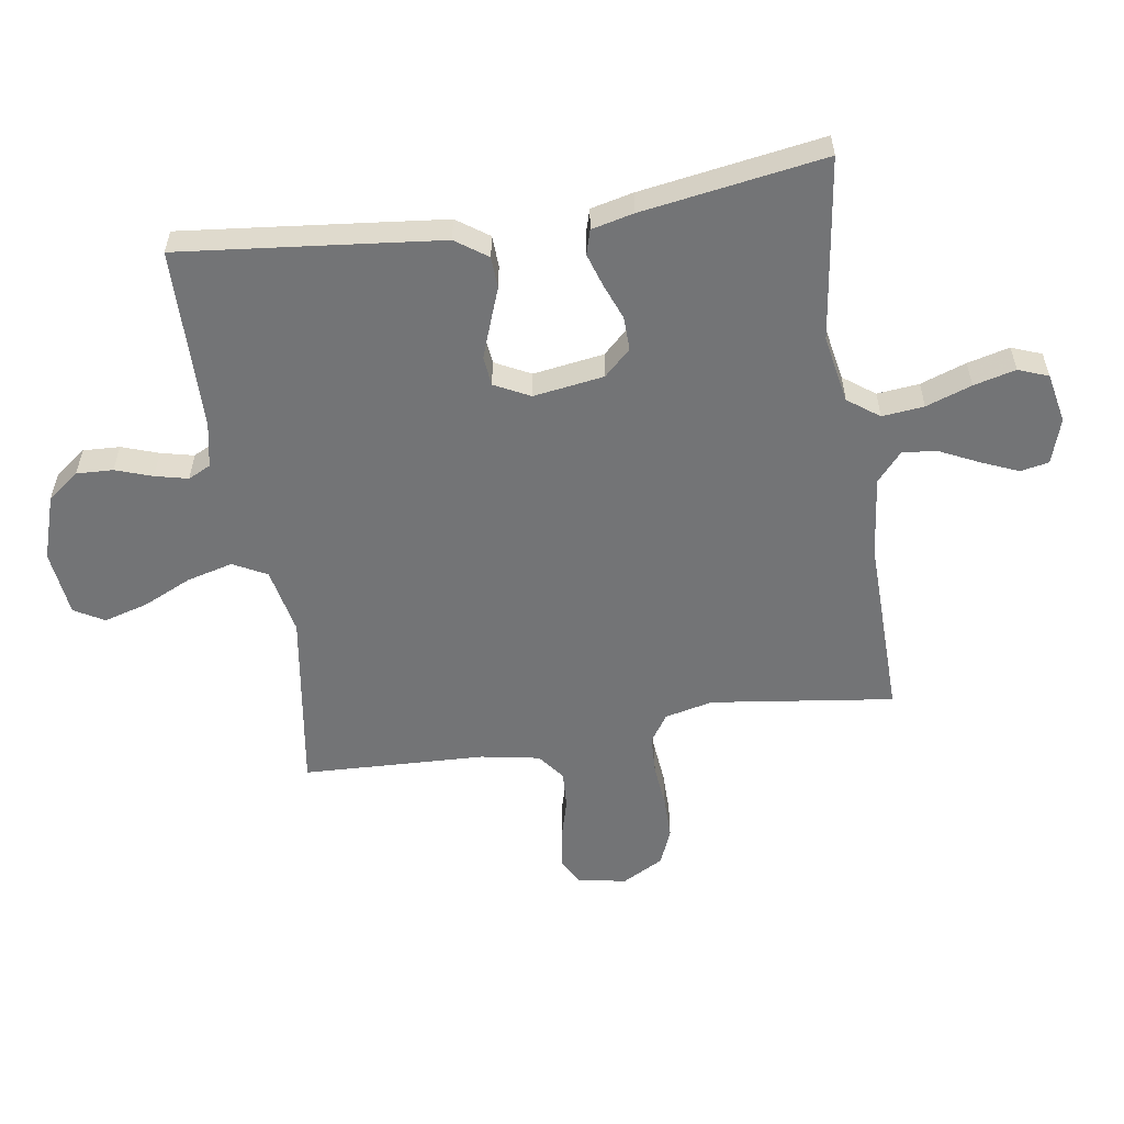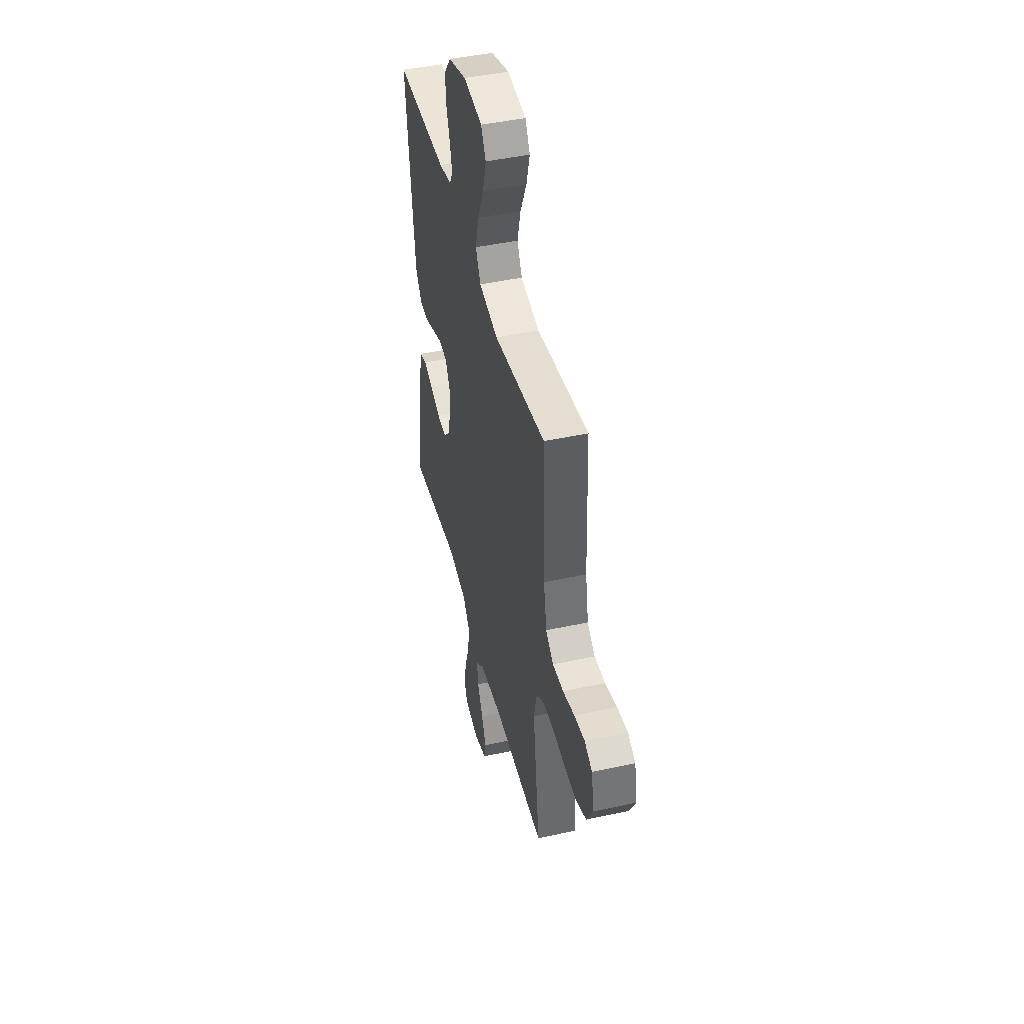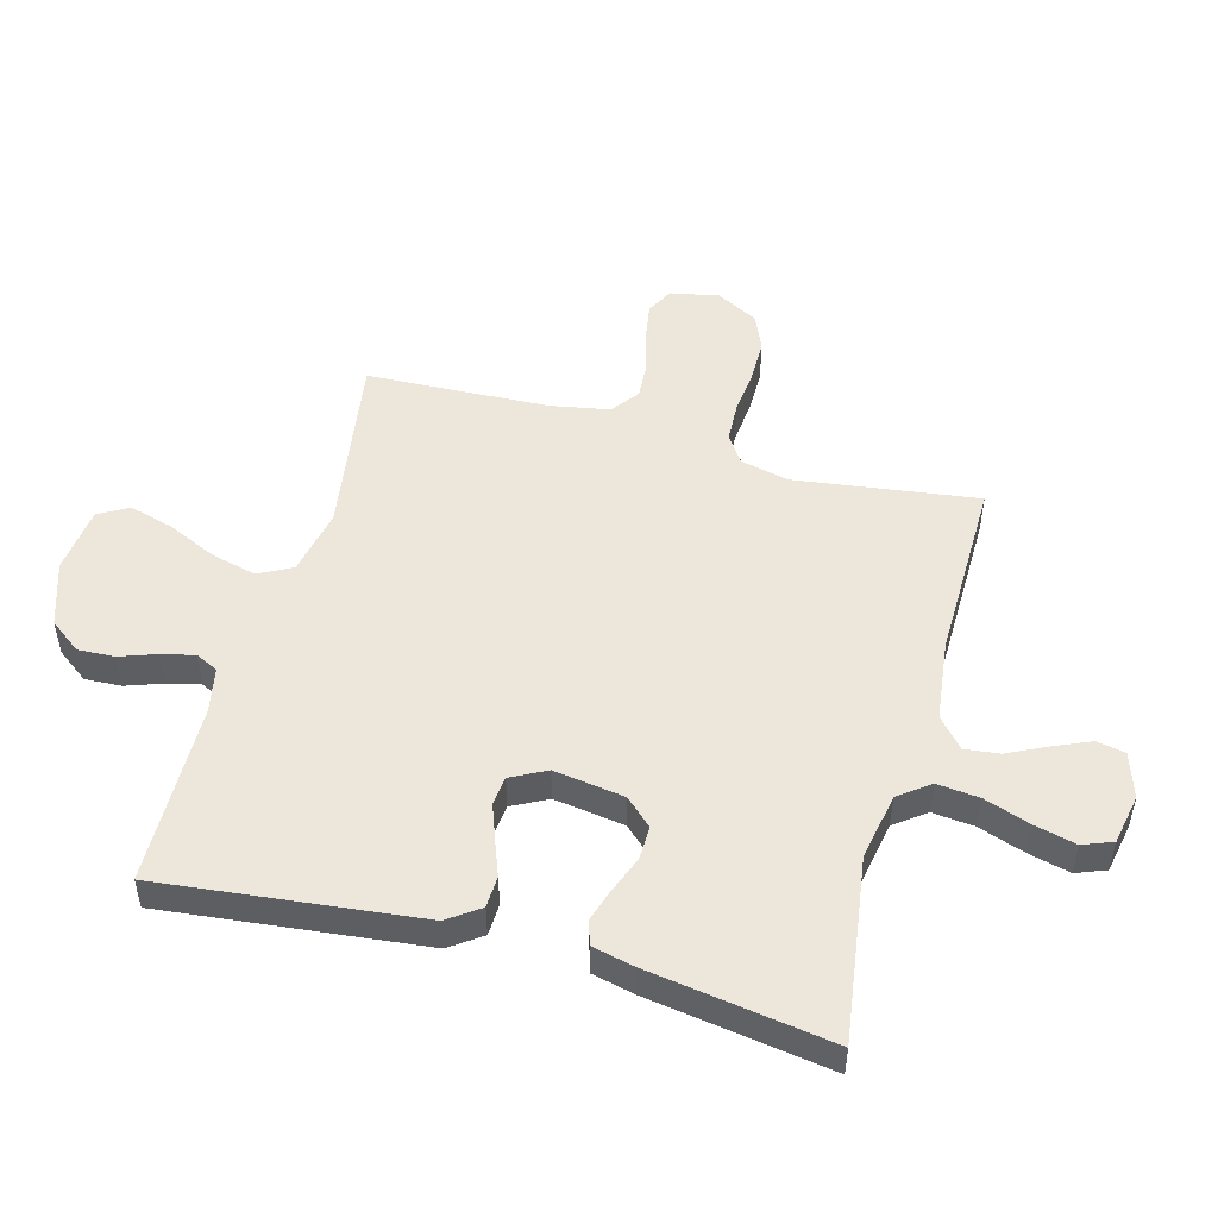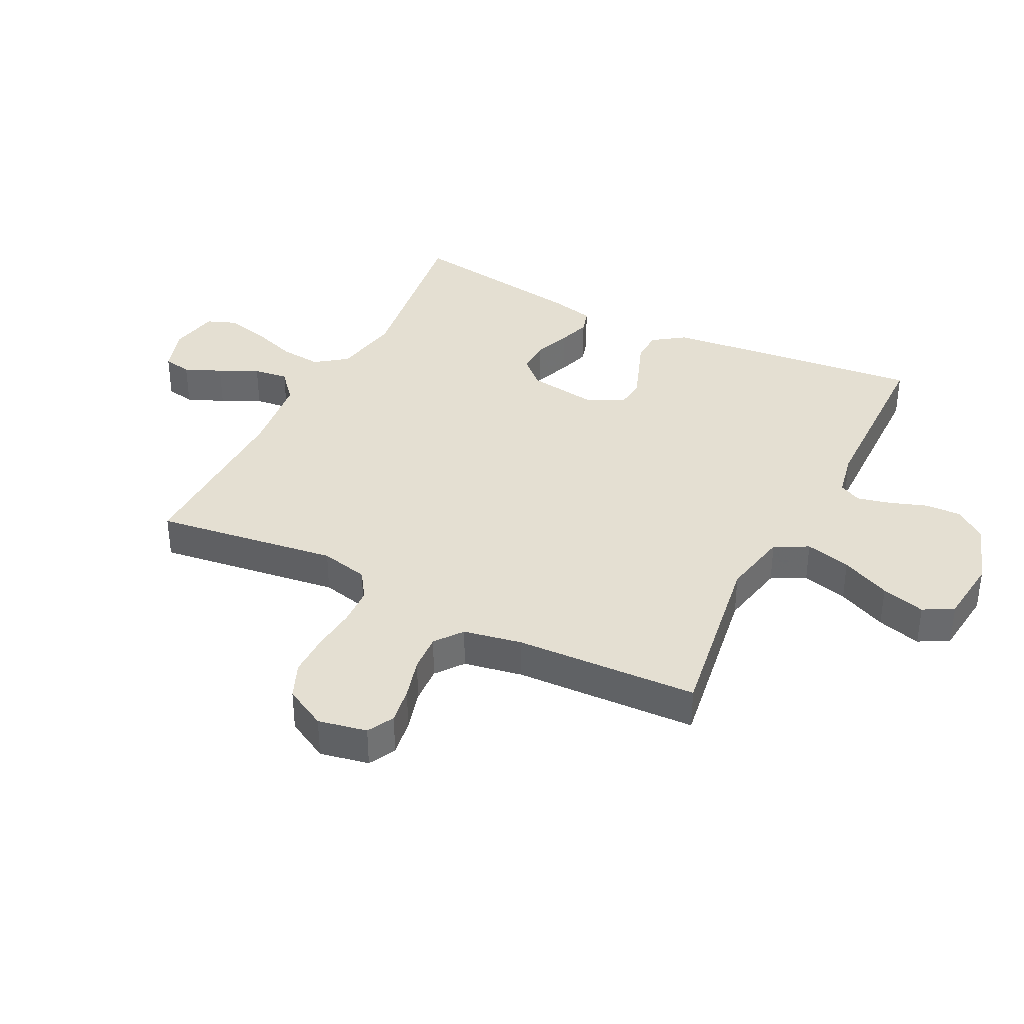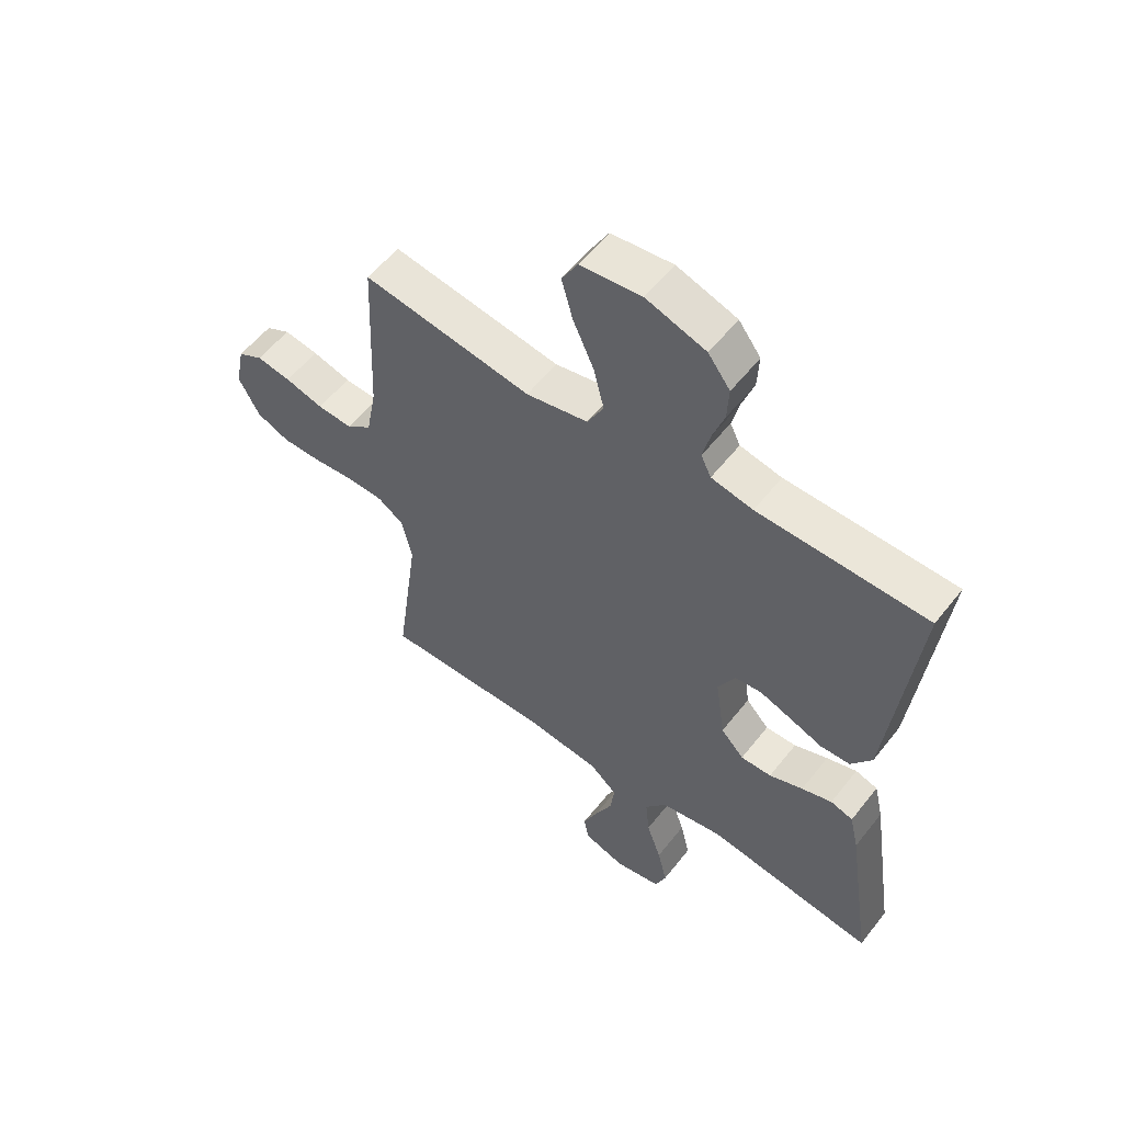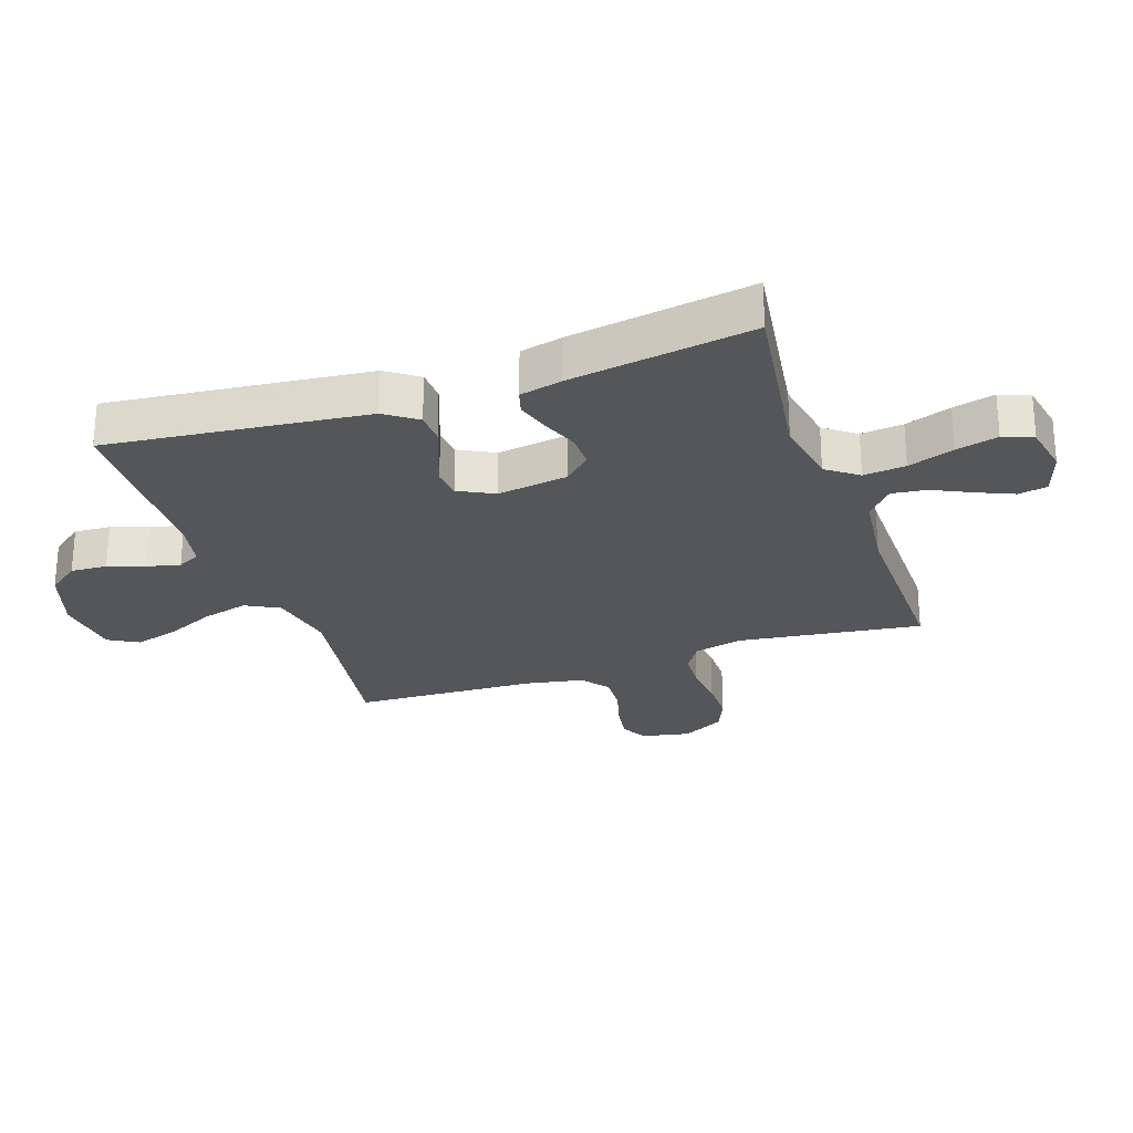
<metadata>
{"format":"obj","ext":"obj","renderer":"f3d","projection":"perspective","resolution":1024,"background":"white","views":[{"elev":-56.1,"azim":99.0,"up":"+Y"},{"elev":45.5,"azim":-104.1,"up":"+Z"},{"elev":50.5,"azim":105.3,"up":"+Y"},{"elev":37.2,"azim":-63.2,"up":"+Y"},{"elev":56.1,"azim":37.6,"up":"+Z"},{"elev":-26.1,"azim":109.0,"up":"+Y"}]}
</metadata>
<code>
v -0.5 0.07 -0.5
v -0.459 0.07 -0.2
v -0.477 0.07 -0.121
v -0.523 0.07 -0.09
v -0.587 0.07 -0.087
v -0.66 0.07 -0.094
v -0.731 0.07 -0.094
v -0.79 0.07 -0.069
v -0.827 0.07 0
v -0.811 0.07 0.08
v -0.767 0.07 0.103
v -0.706 0.07 0.093
v -0.638 0.07 0.074
v -0.576 0.07 0.07
v -0.531 0.07 0.104
v -0.513 0.07 0.2
v -0.5 0.07 0.5
v -0.2 0.07 0.453
v -0.09 0.07 0.475
v -0.061 0.07 0.53
v -0.08 0.07 0.605
v -0.117 0.07 0.686
v -0.137 0.07 0.758
v -0.109 0.07 0.807
v 0 0.07 0.819
v 0.106 0.07 0.784
v 0.145 0.07 0.732
v 0.142 0.07 0.672
v 0.121 0.07 0.612
v 0.108 0.07 0.558
v 0.126 0.07 0.521
v 0.2 0.07 0.506
v 0.5 0.07 0.5
v 0.467 0.07 0.2
v 0.453 0.07 0.074
v 0.416 0.07 0.022
v 0.364 0.07 0.02
v 0.306 0.07 0.042
v 0.249 0.07 0.063
v 0.201 0.07 0.058
v 0.171 0.07 0
v 0.188 0.07 -0.116
v 0.229 0.07 -0.16
v 0.284 0.07 -0.159
v 0.344 0.07 -0.136
v 0.398 0.07 -0.119
v 0.438 0.07 -0.131
v 0.454 0.07 -0.2
v 0.5 0.07 -0.5
v 0.2 0.07 -0.457
v 0.089 0.07 -0.477
v 0.051 0.07 -0.528
v 0.058 0.07 -0.597
v 0.084 0.07 -0.672
v 0.101 0.07 -0.741
v 0.082 0.07 -0.79
v 0 0.07 -0.806
v -0.074 0.07 -0.782
v -0.083 0.07 -0.735
v -0.057 0.07 -0.675
v -0.026 0.07 -0.611
v -0.019 0.07 -0.554
v -0.067 0.07 -0.512
v -0.2 0.07 -0.496
v -0.5 0 -0.5
v -0.459 0 -0.2
v -0.477 0 -0.121
v -0.523 0 -0.09
v -0.587 0 -0.087
v -0.66 0 -0.094
v -0.731 0 -0.094
v -0.79 0 -0.069
v -0.827 0 0
v -0.811 0 0.08
v -0.767 0 0.103
v -0.706 0 0.093
v -0.638 0 0.074
v -0.576 0 0.07
v -0.531 0 0.104
v -0.513 0 0.2
v -0.5 0 0.5
v -0.2 0 0.453
v -0.09 0 0.475
v -0.061 0 0.53
v -0.08 0 0.605
v -0.117 0 0.686
v -0.137 0 0.758
v -0.109 0 0.807
v 0 0 0.819
v 0.106 0 0.784
v 0.145 0 0.732
v 0.142 0 0.672
v 0.121 0 0.612
v 0.108 0 0.558
v 0.126 0 0.521
v 0.2 0 0.506
v 0.5 0 0.5
v 0.467 0 0.2
v 0.453 0 0.074
v 0.416 0 0.022
v 0.364 0 0.02
v 0.306 0 0.042
v 0.249 0 0.063
v 0.201 0 0.058
v 0.171 0 0
v 0.188 0 -0.116
v 0.229 0 -0.16
v 0.284 0 -0.159
v 0.344 0 -0.136
v 0.398 0 -0.119
v 0.438 0 -0.131
v 0.454 0 -0.2
v 0.5 0 -0.5
v 0.2 0 -0.457
v 0.089 0 -0.477
v 0.051 0 -0.528
v 0.058 0 -0.597
v 0.084 0 -0.672
v 0.101 0 -0.741
v 0.082 0 -0.79
v 0 0 -0.806
v -0.074 0 -0.782
v -0.083 0 -0.735
v -0.057 0 -0.675
v -0.026 0 -0.611
v -0.019 0 -0.554
v -0.067 0 -0.512
v -0.2 0 -0.496
f 58 59 60 61
f 56 57 58 61
f 56 61 62
f 53 54 55 56
f 53 56 62
f 52 53 62 63
f 47 48 49 50
f 47 50 51
f 44 45 46 47
f 44 47 51
f 43 44 51 52
f 35 36 37 38
f 35 38 39
f 32 33 34 35
f 31 32 35 39
f 30 31 39 40
f 26 27 28 29
f 26 29 30
f 25 26 30
f 21 22 23 24
f 20 21 24 25
f 16 17 18
f 15 16 18 19
f 10 11 12 13
f 10 13 14
f 9 10 14
f 8 9 14
f 5 6 7 8
f 4 5 8 14
f 3 4 14 15
f 64 1 2
f 63 64 2 3
f 42 43 52 63
f 41 42 63 3
f 20 25 30 40
f 19 20 40 41
f 3 15 19 41
f 125 124 123 122
f 125 122 121 120
f 126 125 120
f 120 119 118 117
f 126 120 117
f 127 126 117 116
f 114 113 112 111
f 115 114 111
f 111 110 109 108
f 115 111 108
f 116 115 108 107
f 102 101 100 99
f 103 102 99
f 99 98 97 96
f 103 99 96 95
f 104 103 95 94
f 93 92 91 90
f 94 93 90
f 94 90 89
f 88 87 86 85
f 89 88 85 84
f 82 81 80
f 83 82 80 79
f 77 76 75 74
f 78 77 74
f 78 74 73
f 78 73 72
f 72 71 70 69
f 78 72 69 68
f 79 78 68 67
f 66 65 128
f 67 66 128 127
f 127 116 107 106
f 67 127 106 105
f 104 94 89 84
f 105 104 84 83
f 105 83 79 67
f 1 65 66 2
f 2 66 67 3
f 3 67 68 4
f 4 68 69 5
f 5 69 70 6
f 6 70 71 7
f 7 71 72 8
f 8 72 73 9
f 9 73 74 10
f 10 74 75 11
f 11 75 76 12
f 12 76 77 13
f 13 77 78 14
f 14 78 79 15
f 15 79 80 16
f 16 80 81 17
f 17 81 82 18
f 18 82 83 19
f 19 83 84 20
f 20 84 85 21
f 21 85 86 22
f 22 86 87 23
f 23 87 88 24
f 24 88 89 25
f 25 89 90 26
f 26 90 91 27
f 27 91 92 28
f 28 92 93 29
f 29 93 94 30
f 30 94 95 31
f 31 95 96 32
f 32 96 97 33
f 33 97 98 34
f 34 98 99 35
f 35 99 100 36
f 36 100 101 37
f 37 101 102 38
f 38 102 103 39
f 39 103 104 40
f 40 104 105 41
f 41 105 106 42
f 42 106 107 43
f 43 107 108 44
f 44 108 109 45
f 45 109 110 46
f 46 110 111 47
f 47 111 112 48
f 48 112 113 49
f 49 113 114 50
f 50 114 115 51
f 51 115 116 52
f 52 116 117 53
f 53 117 118 54
f 54 118 119 55
f 55 119 120 56
f 56 120 121 57
f 57 121 122 58
f 58 122 123 59
f 59 123 124 60
f 60 124 125 61
f 61 125 126 62
f 62 126 127 63
f 63 127 128 64
f 64 128 65 1

</code>
